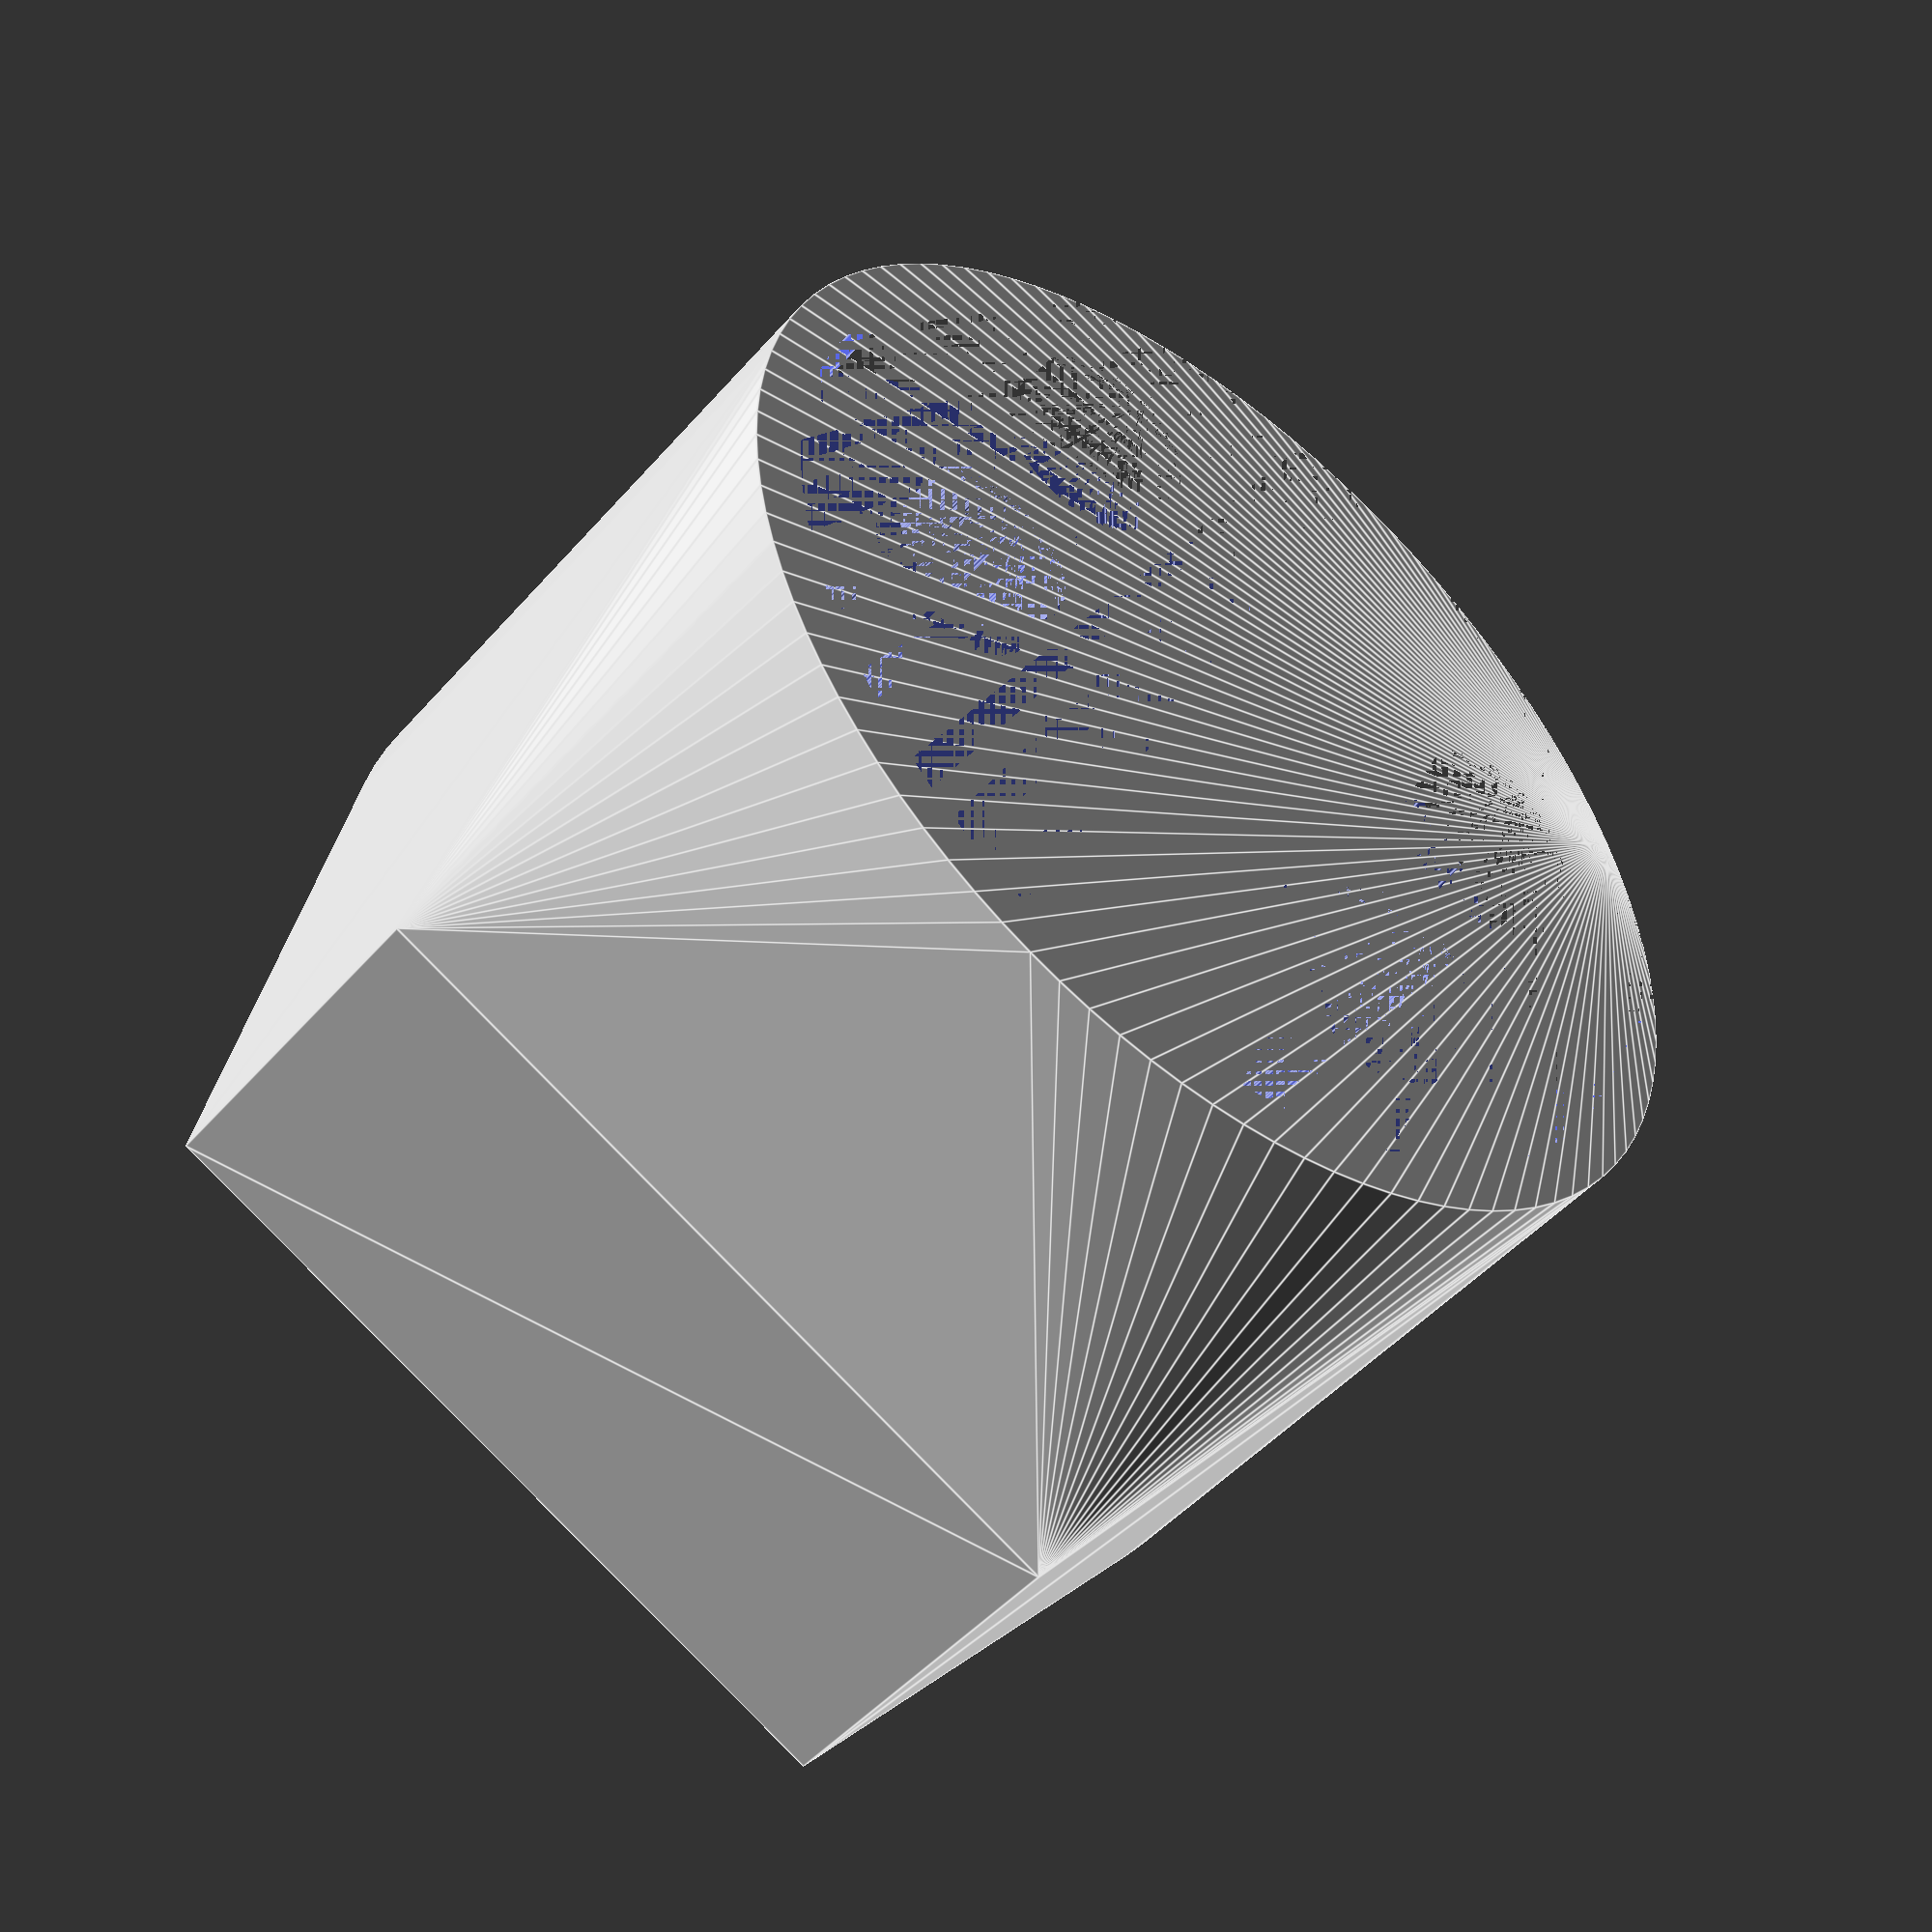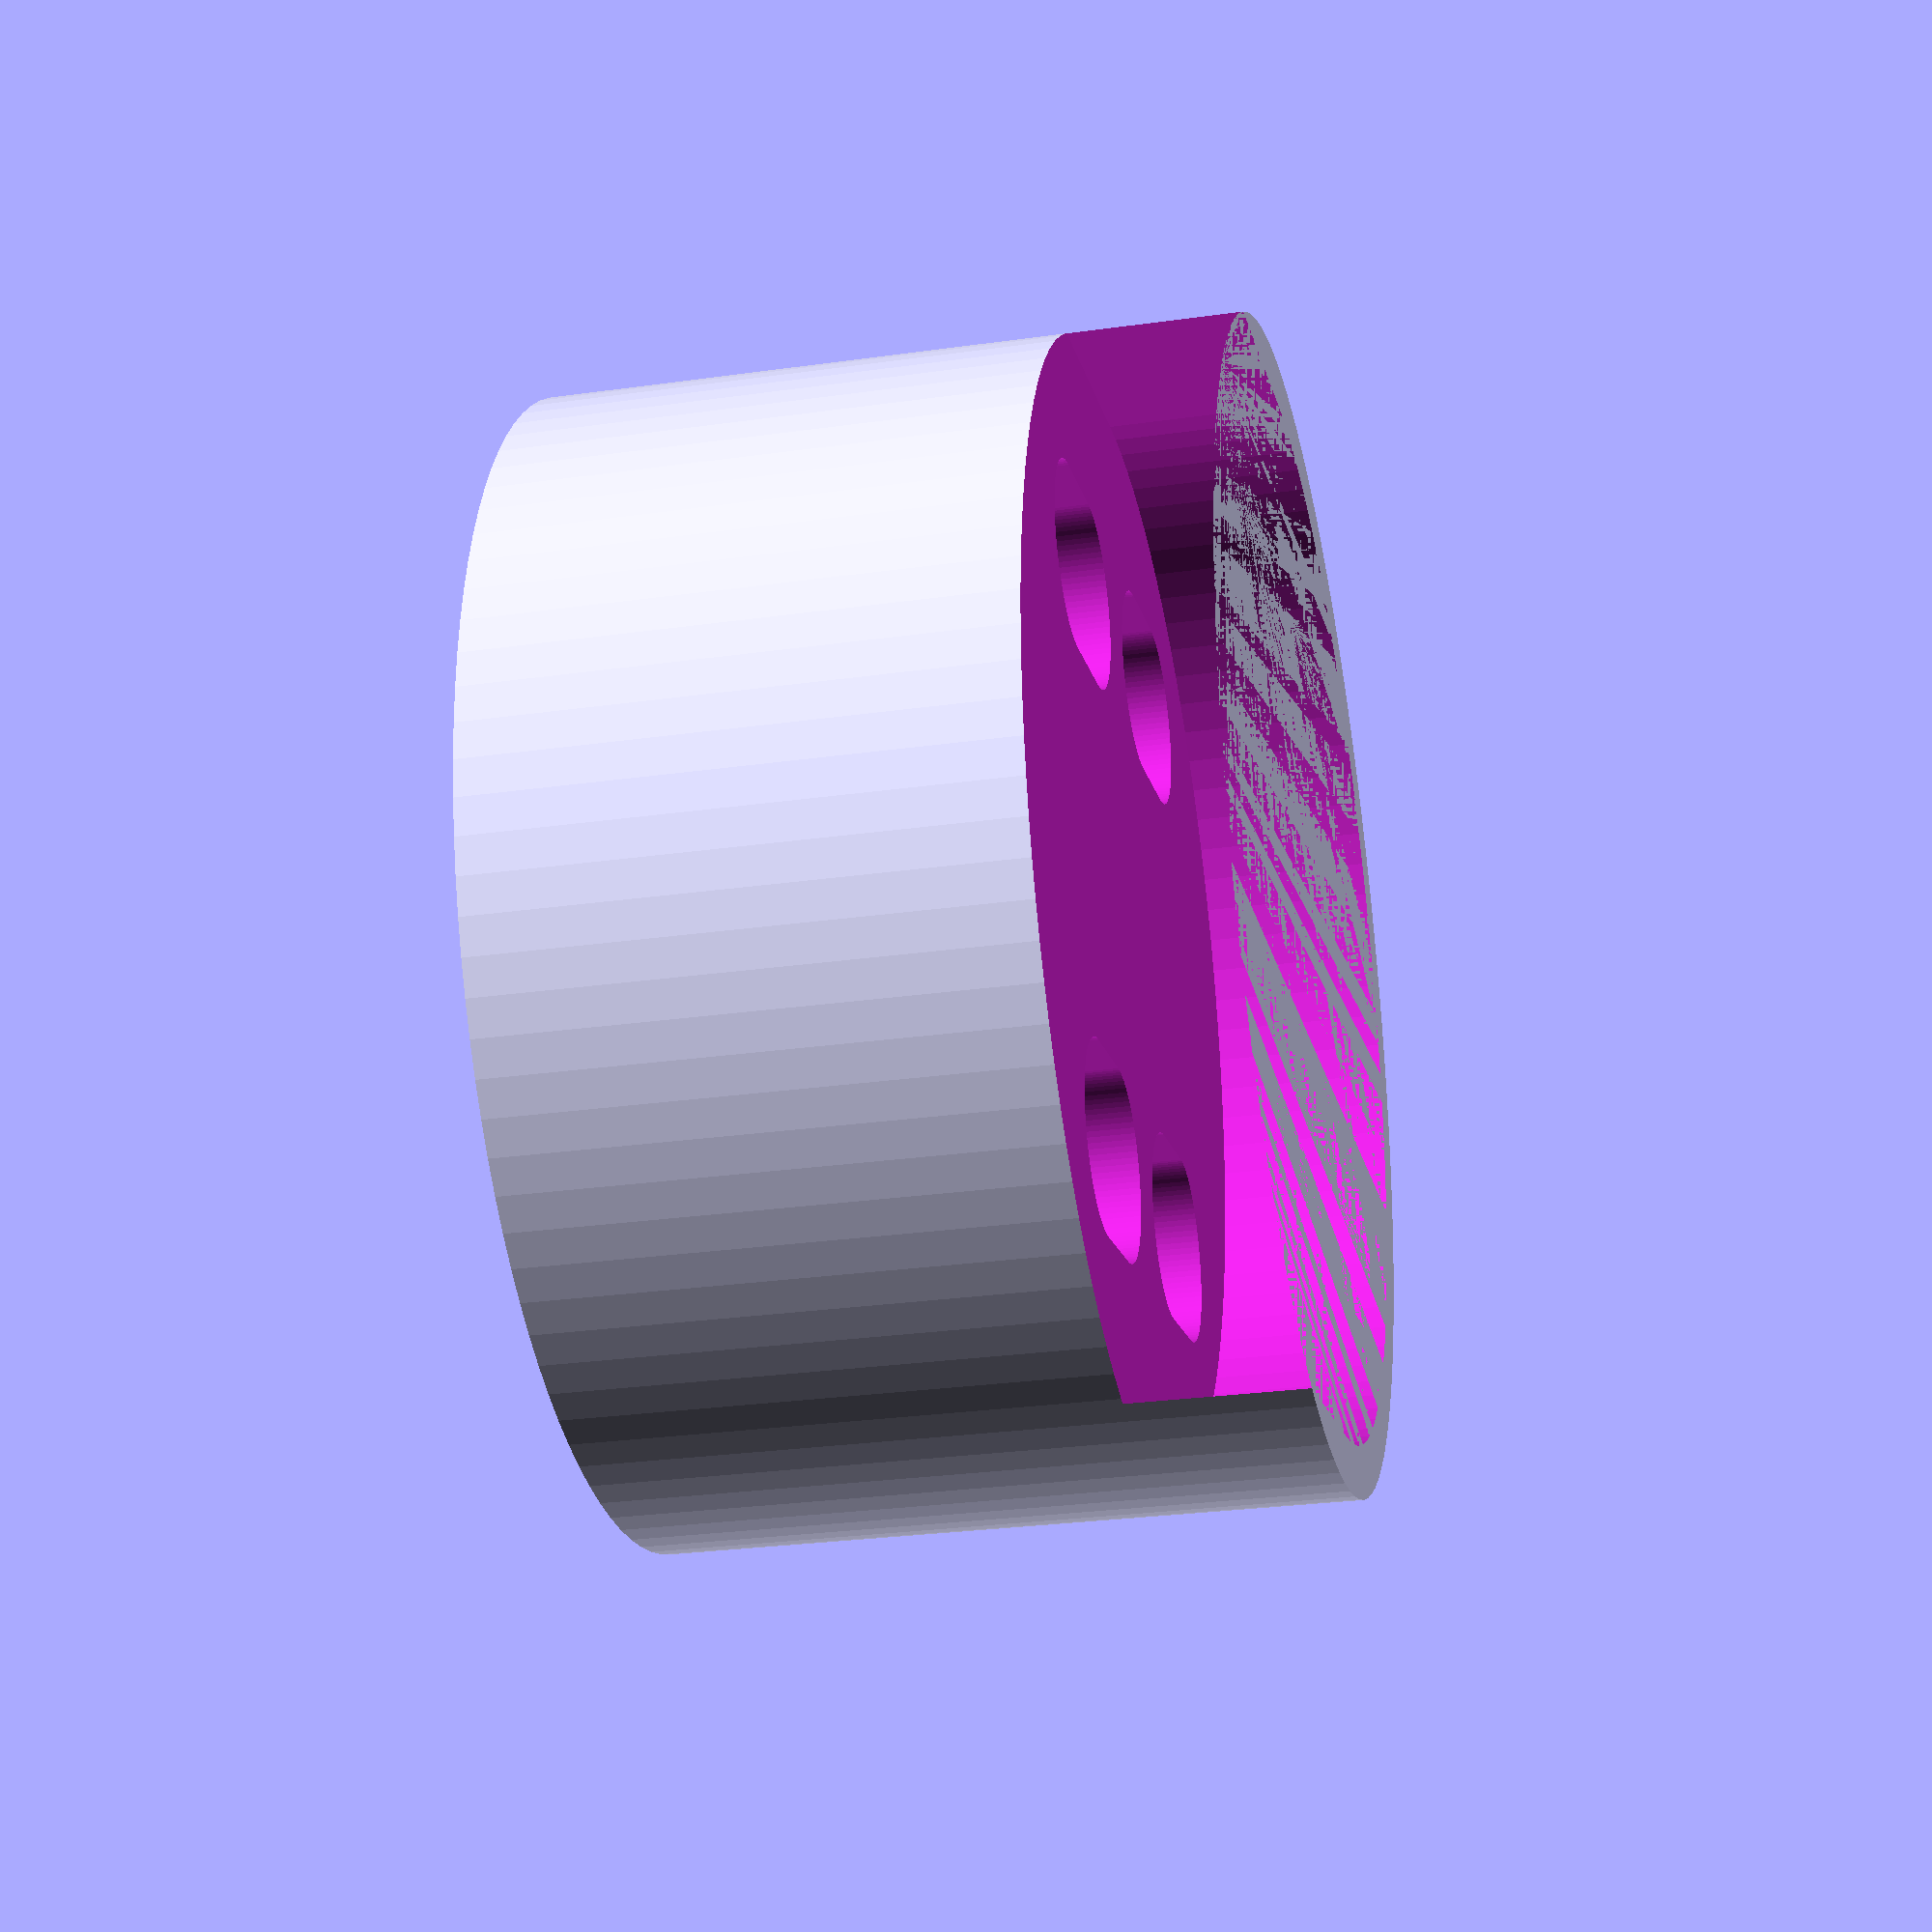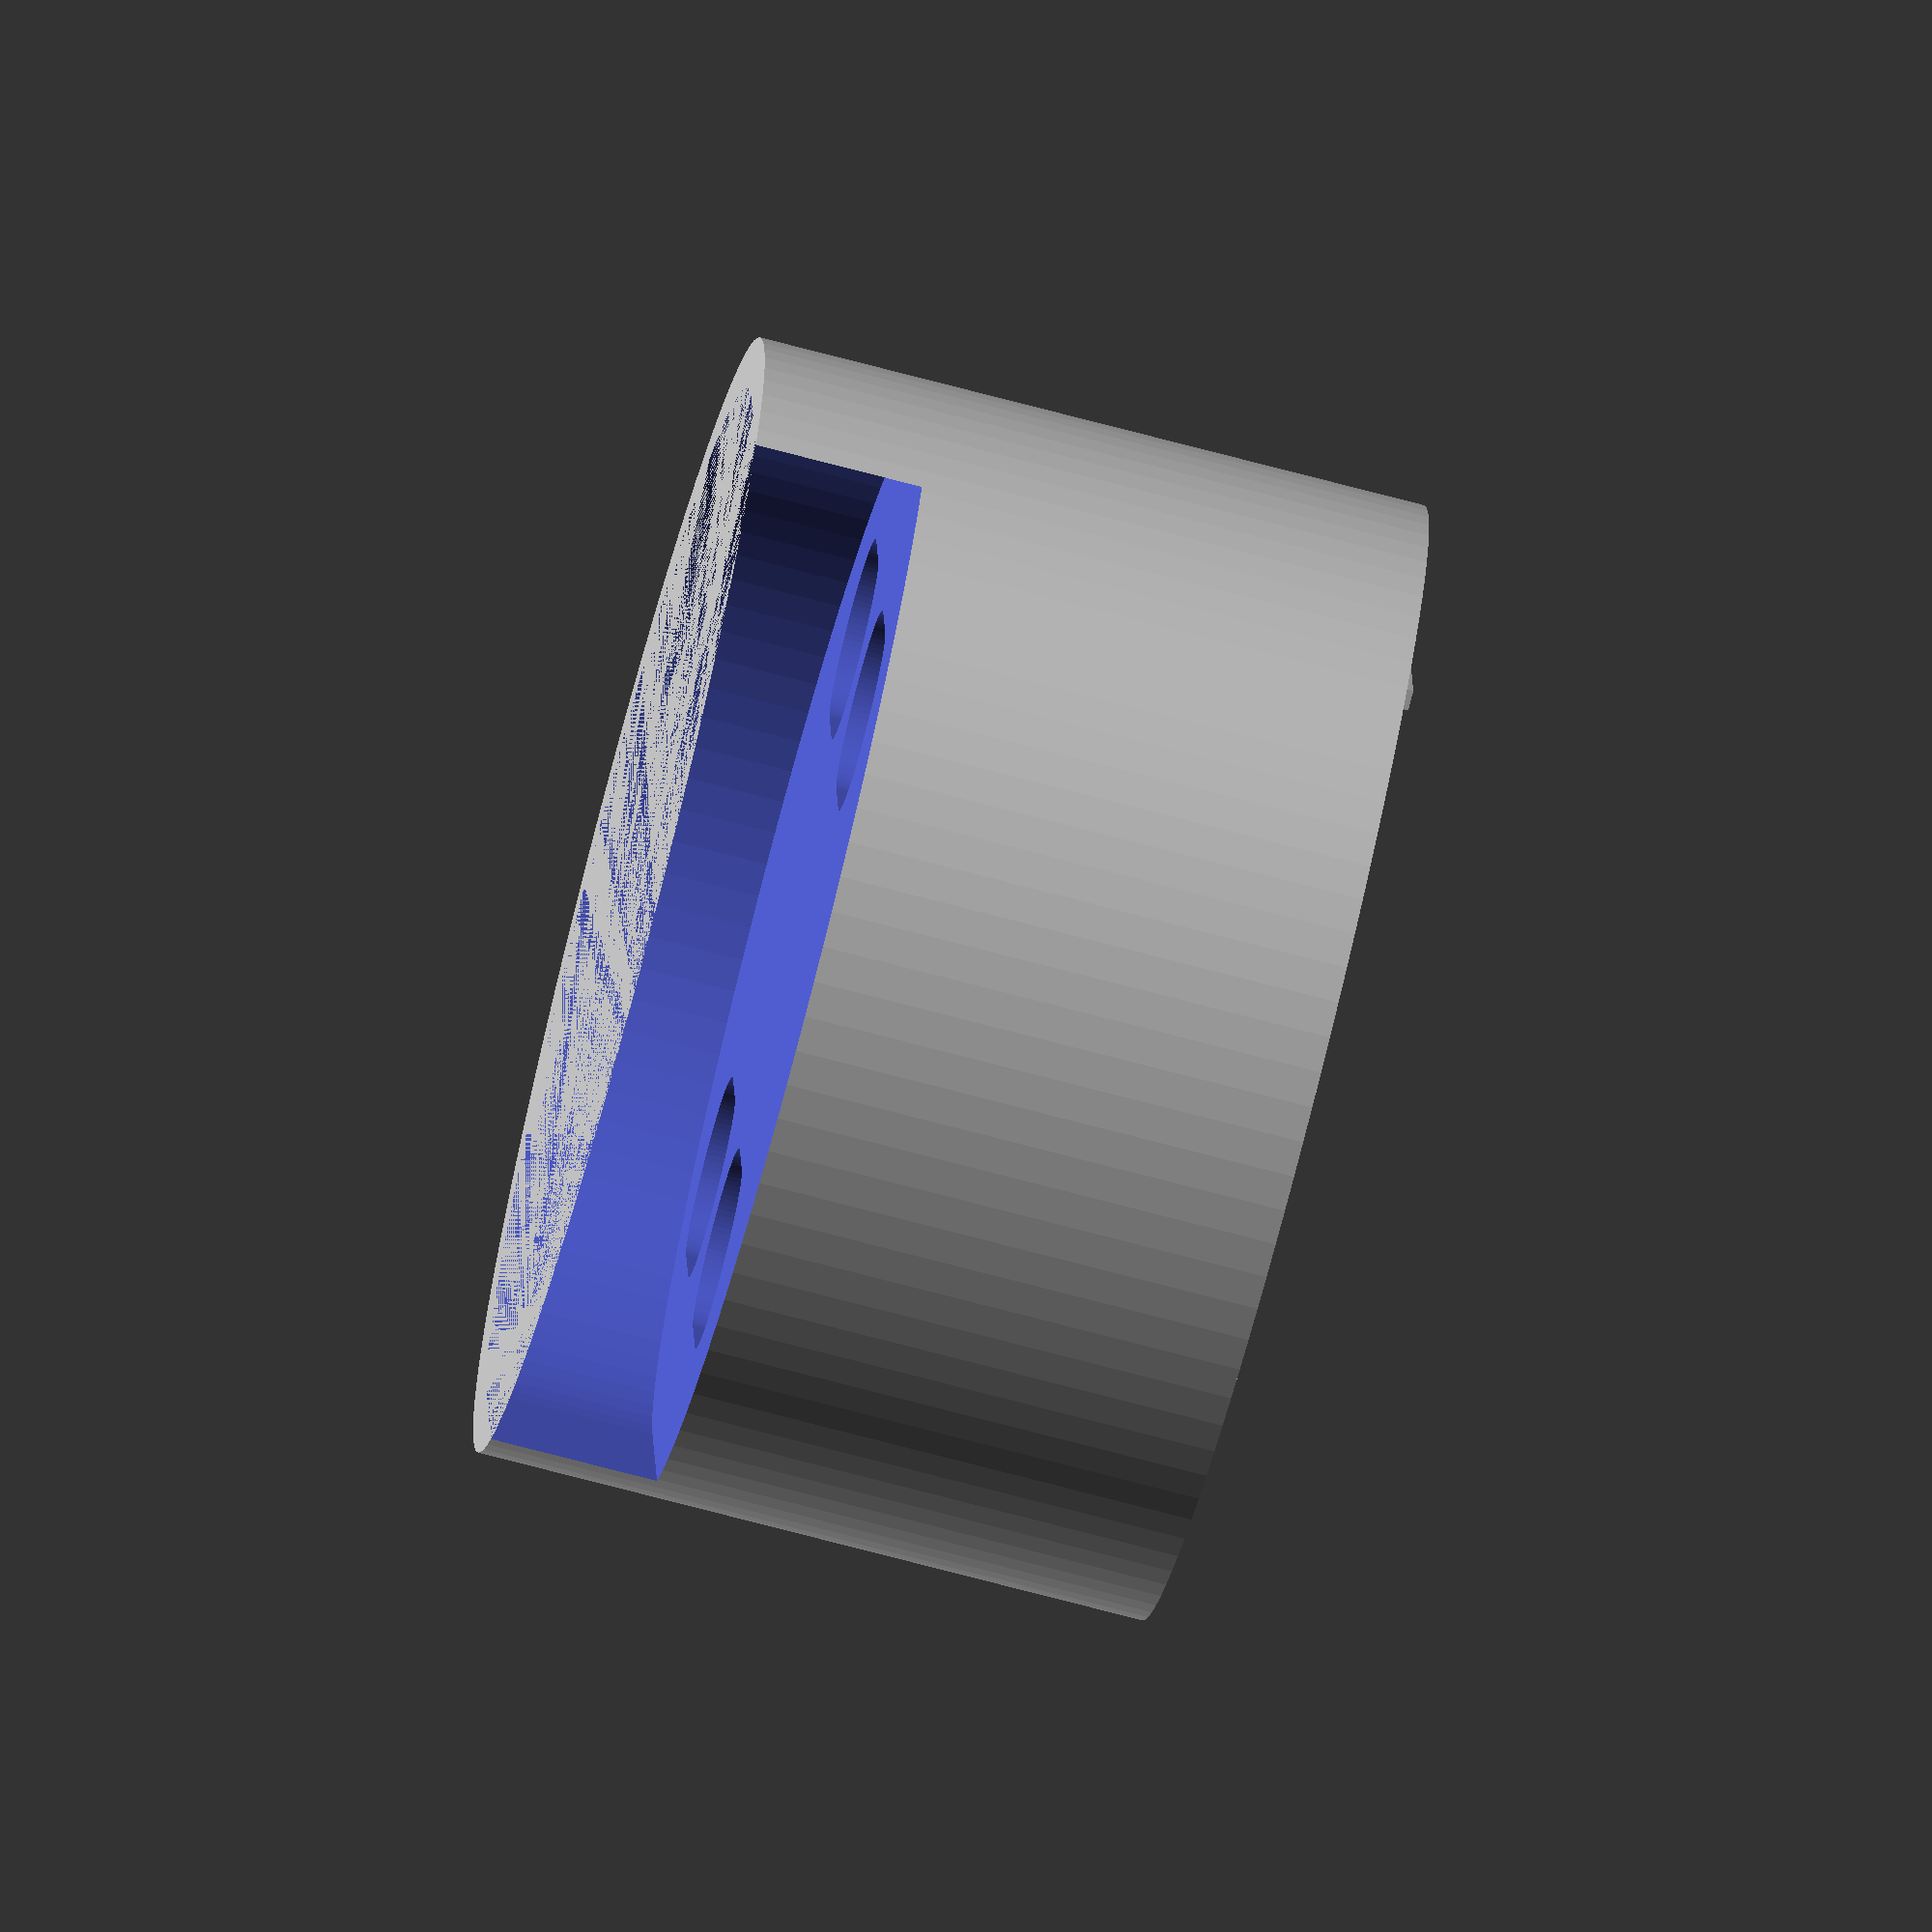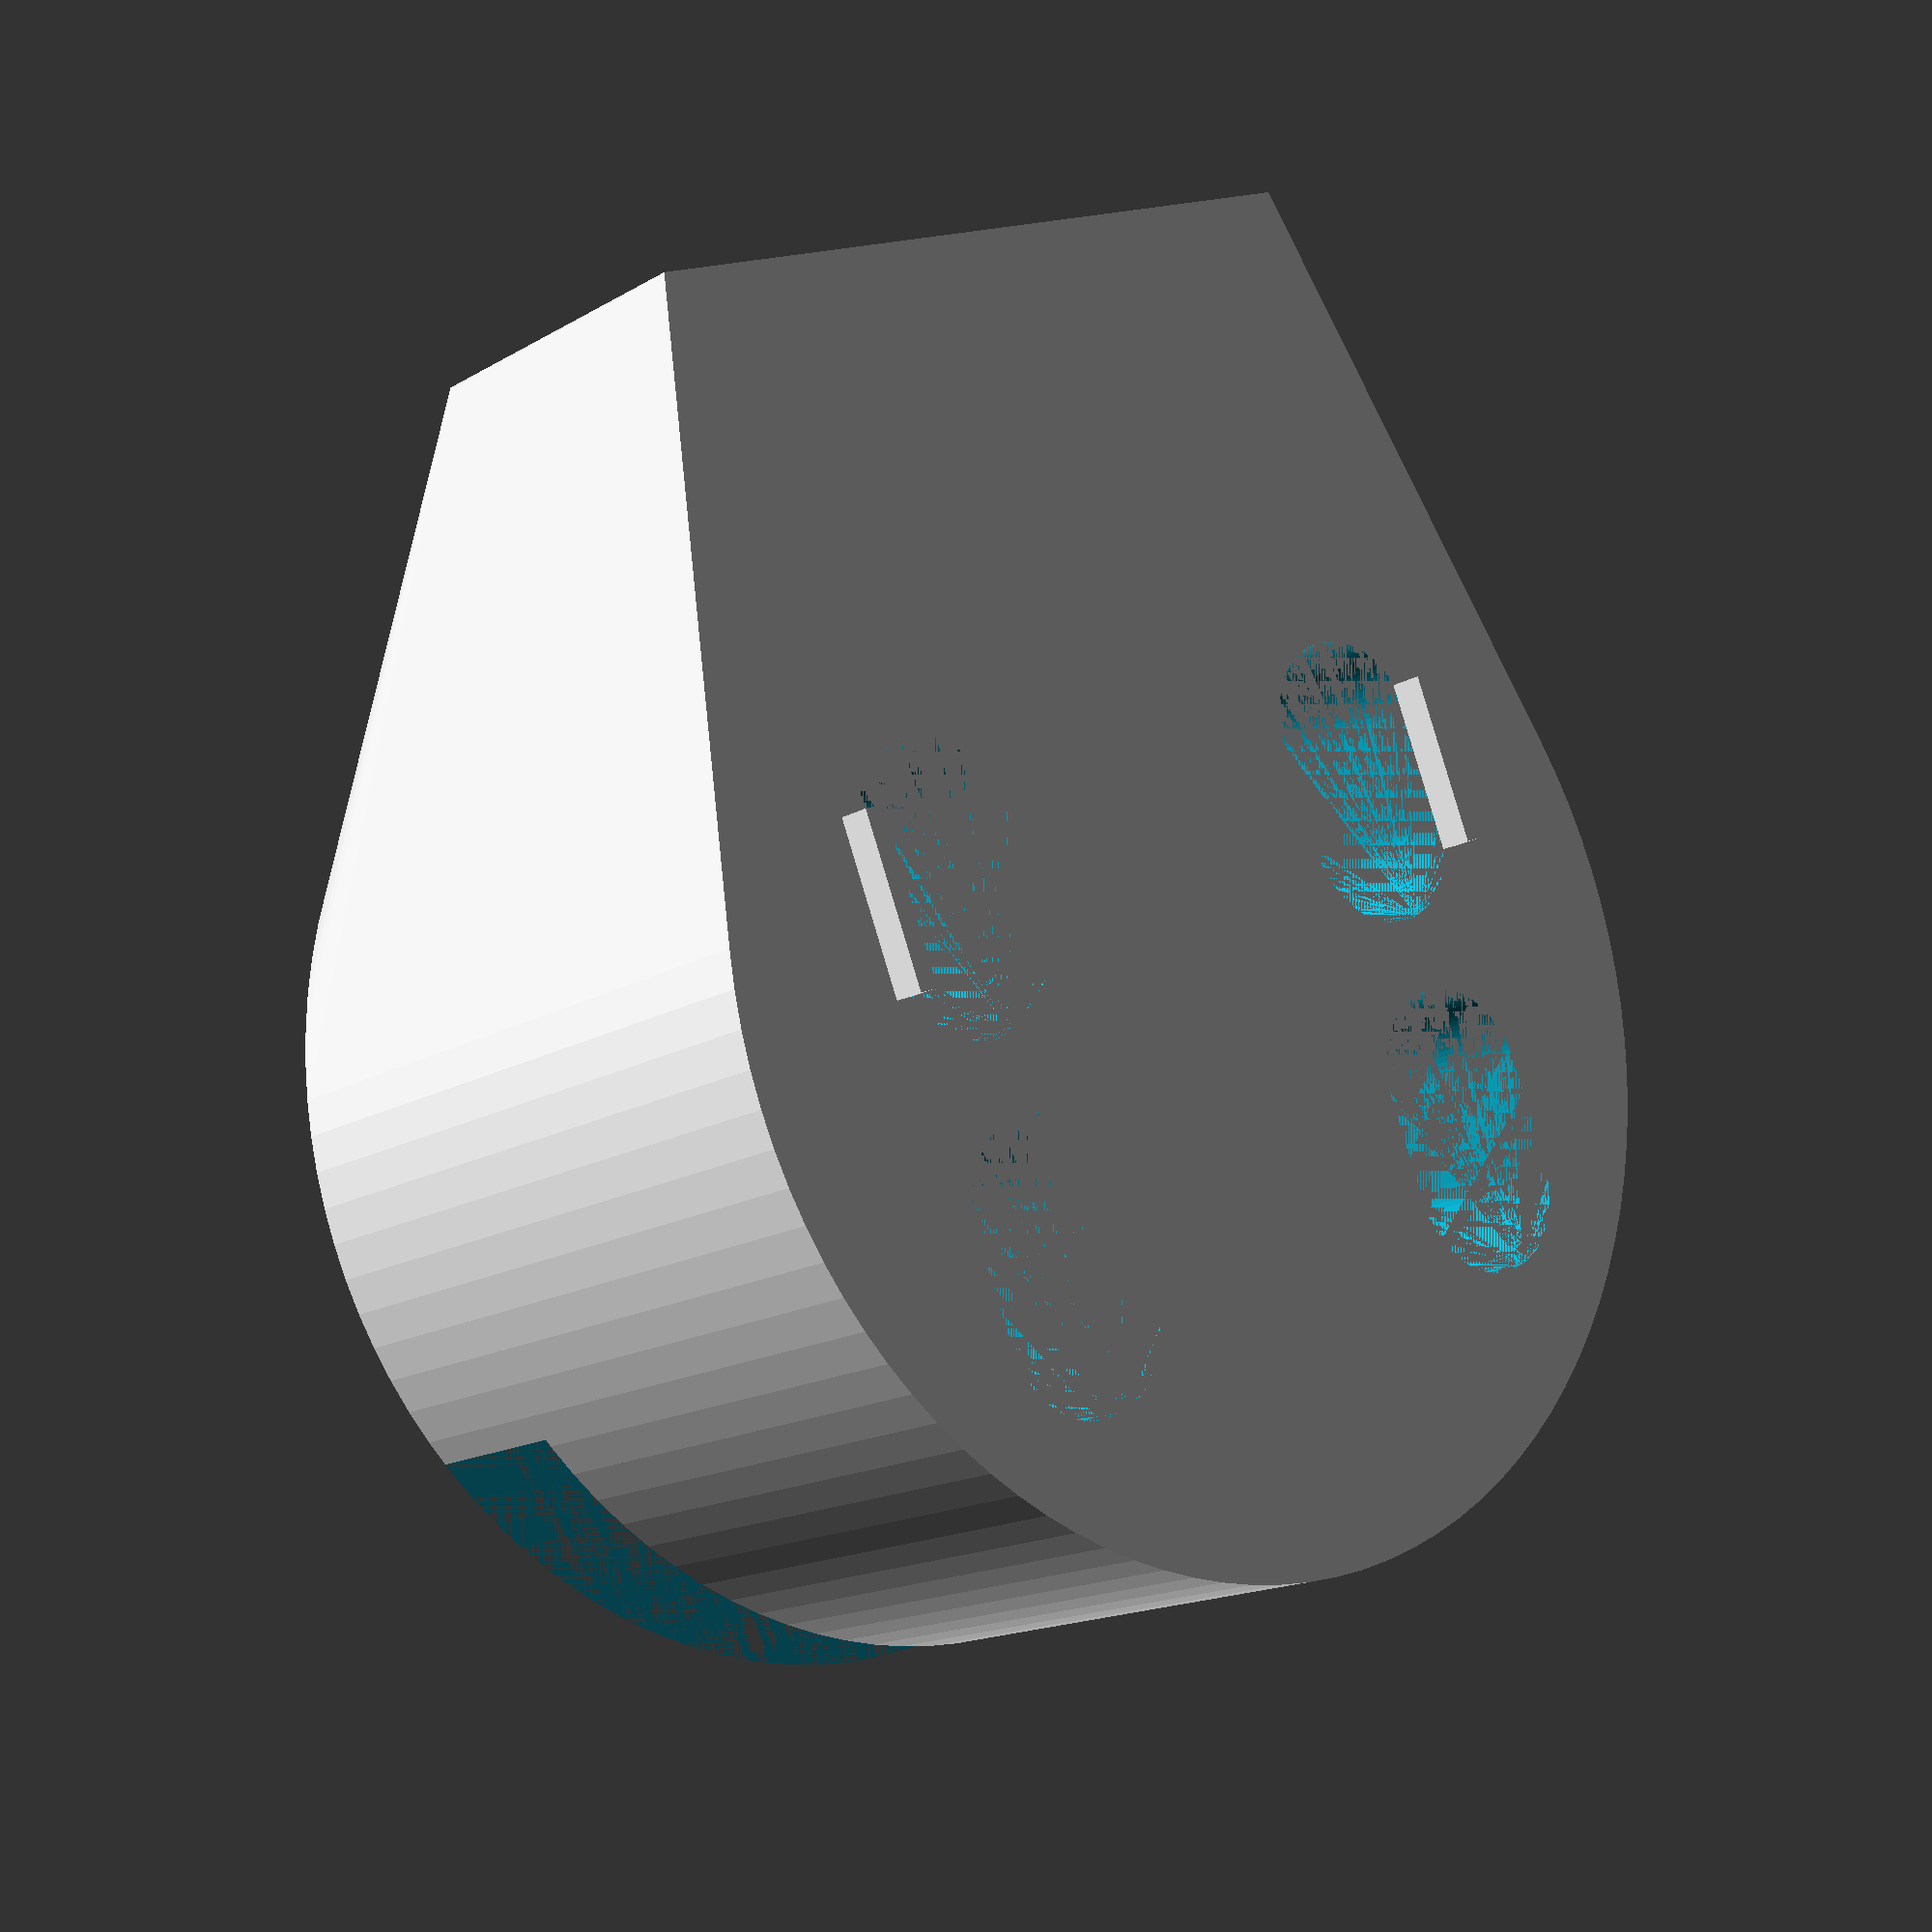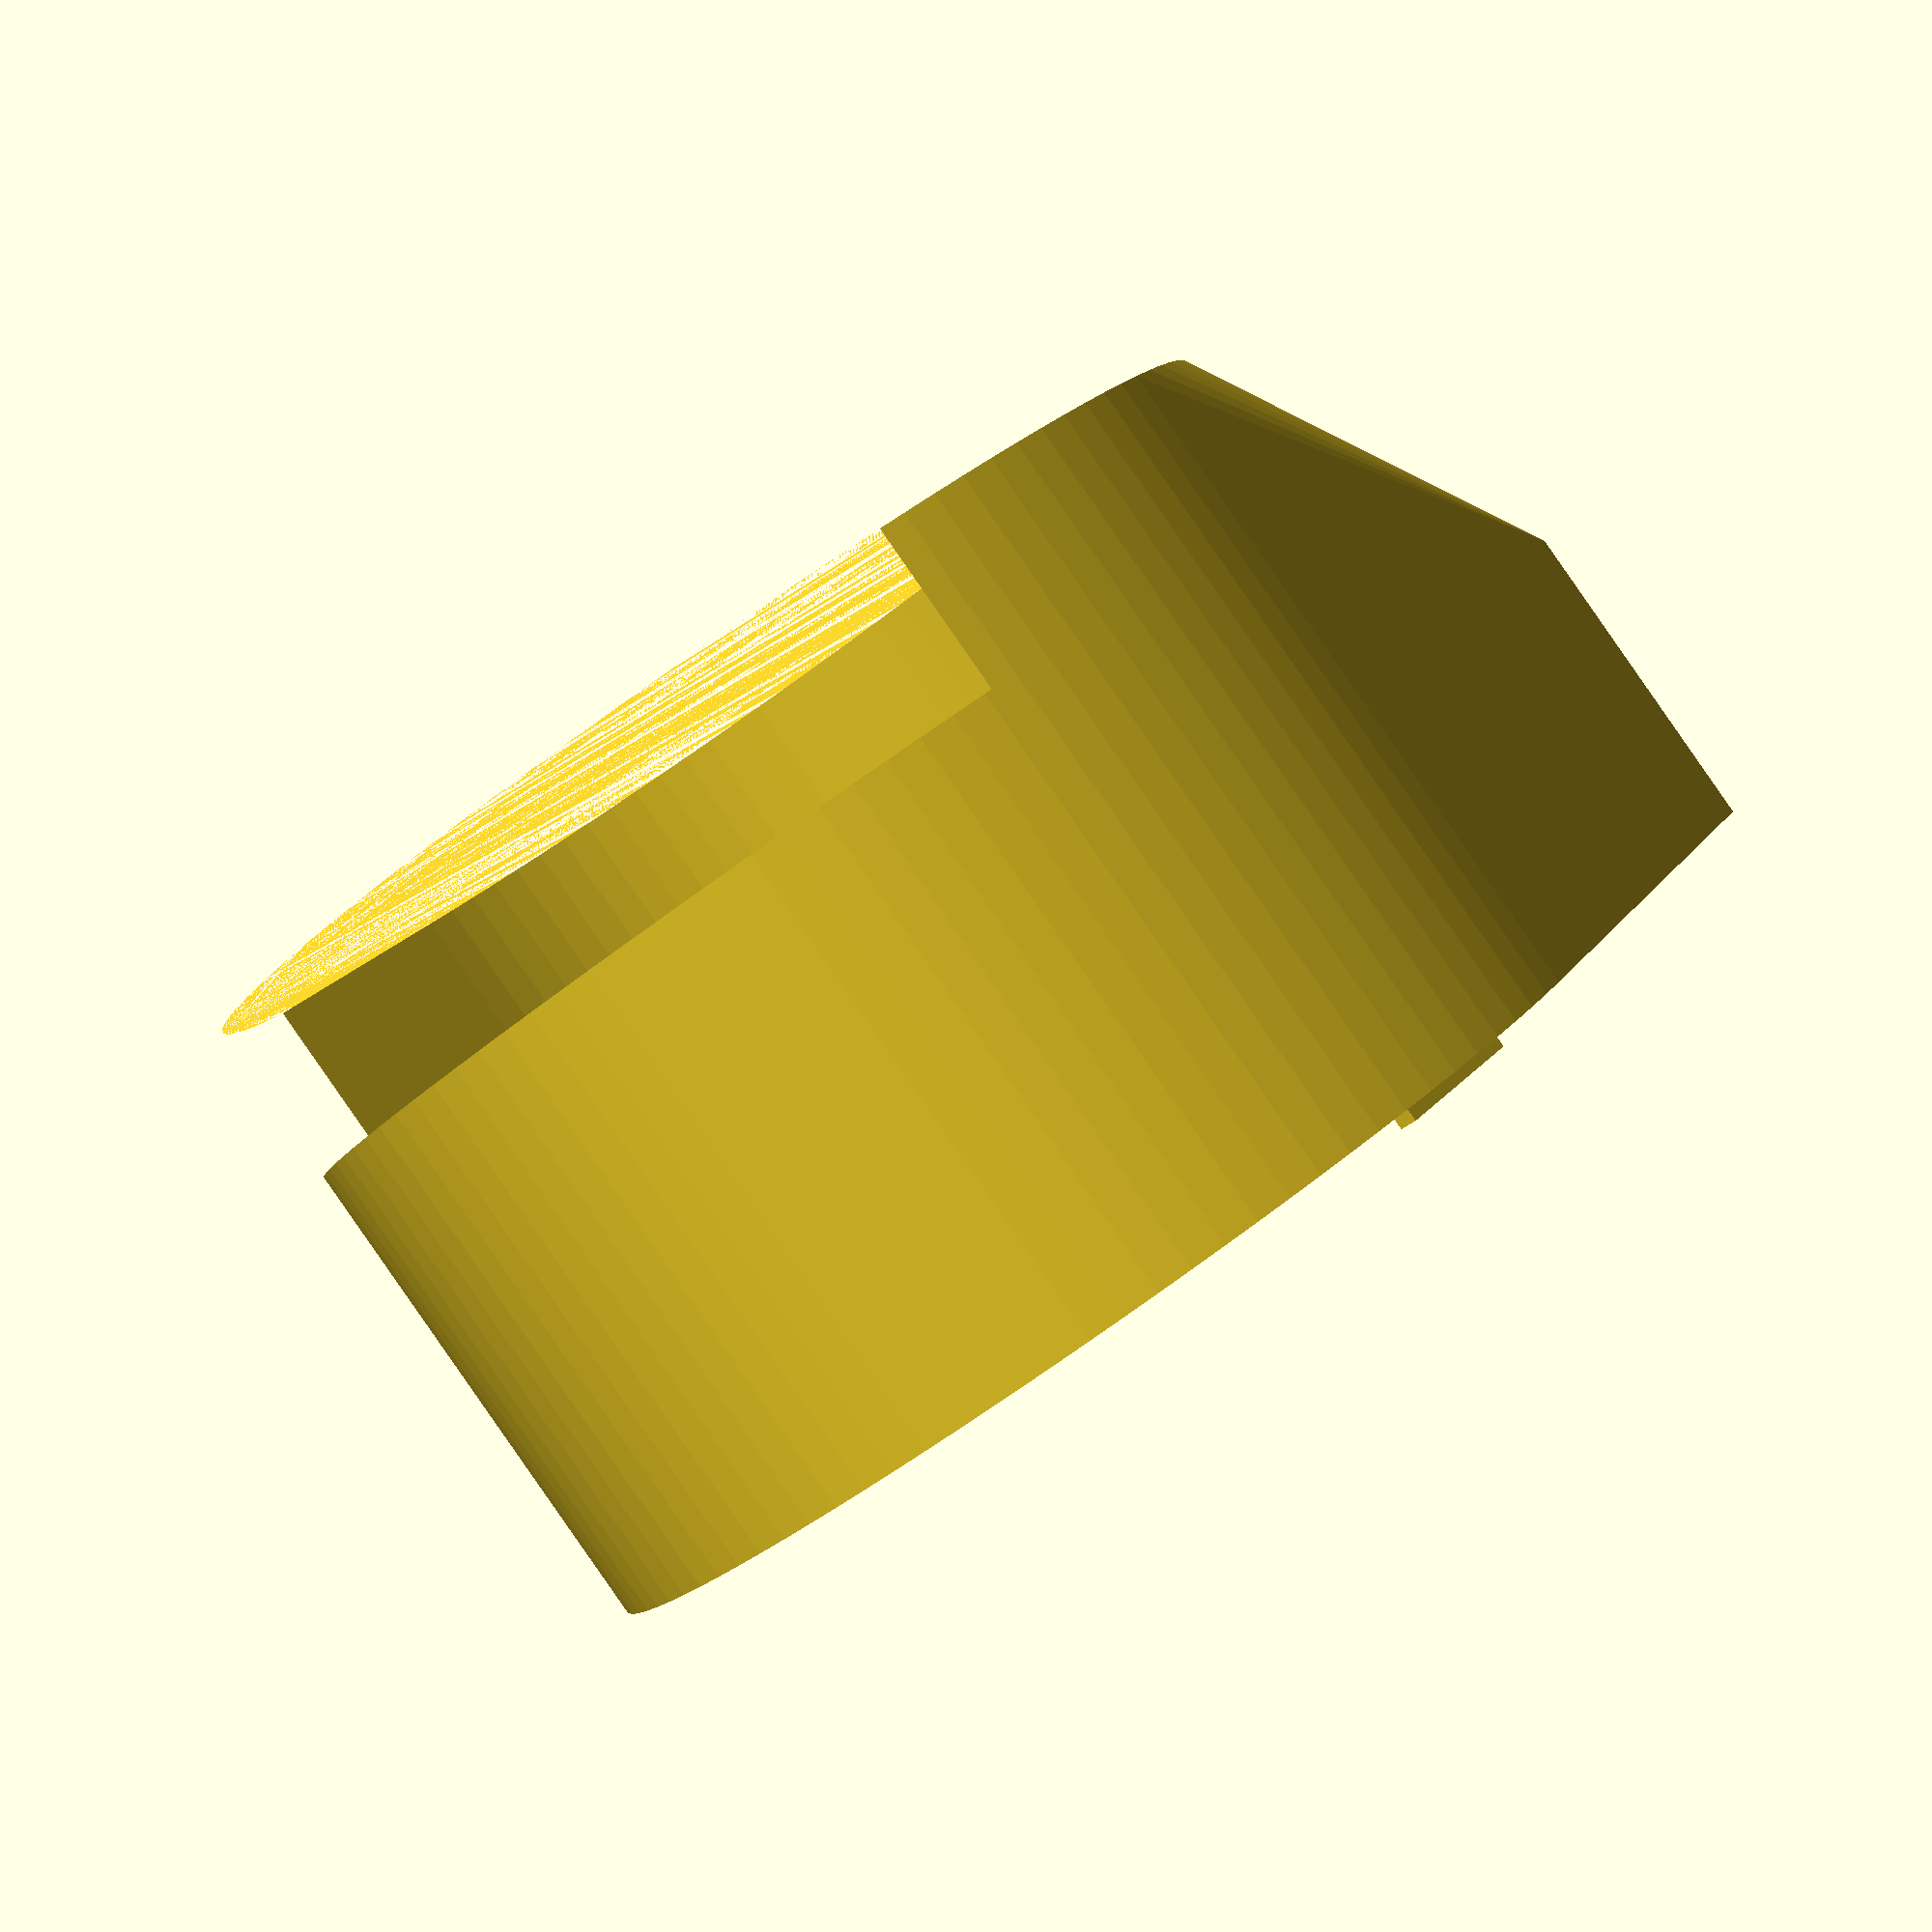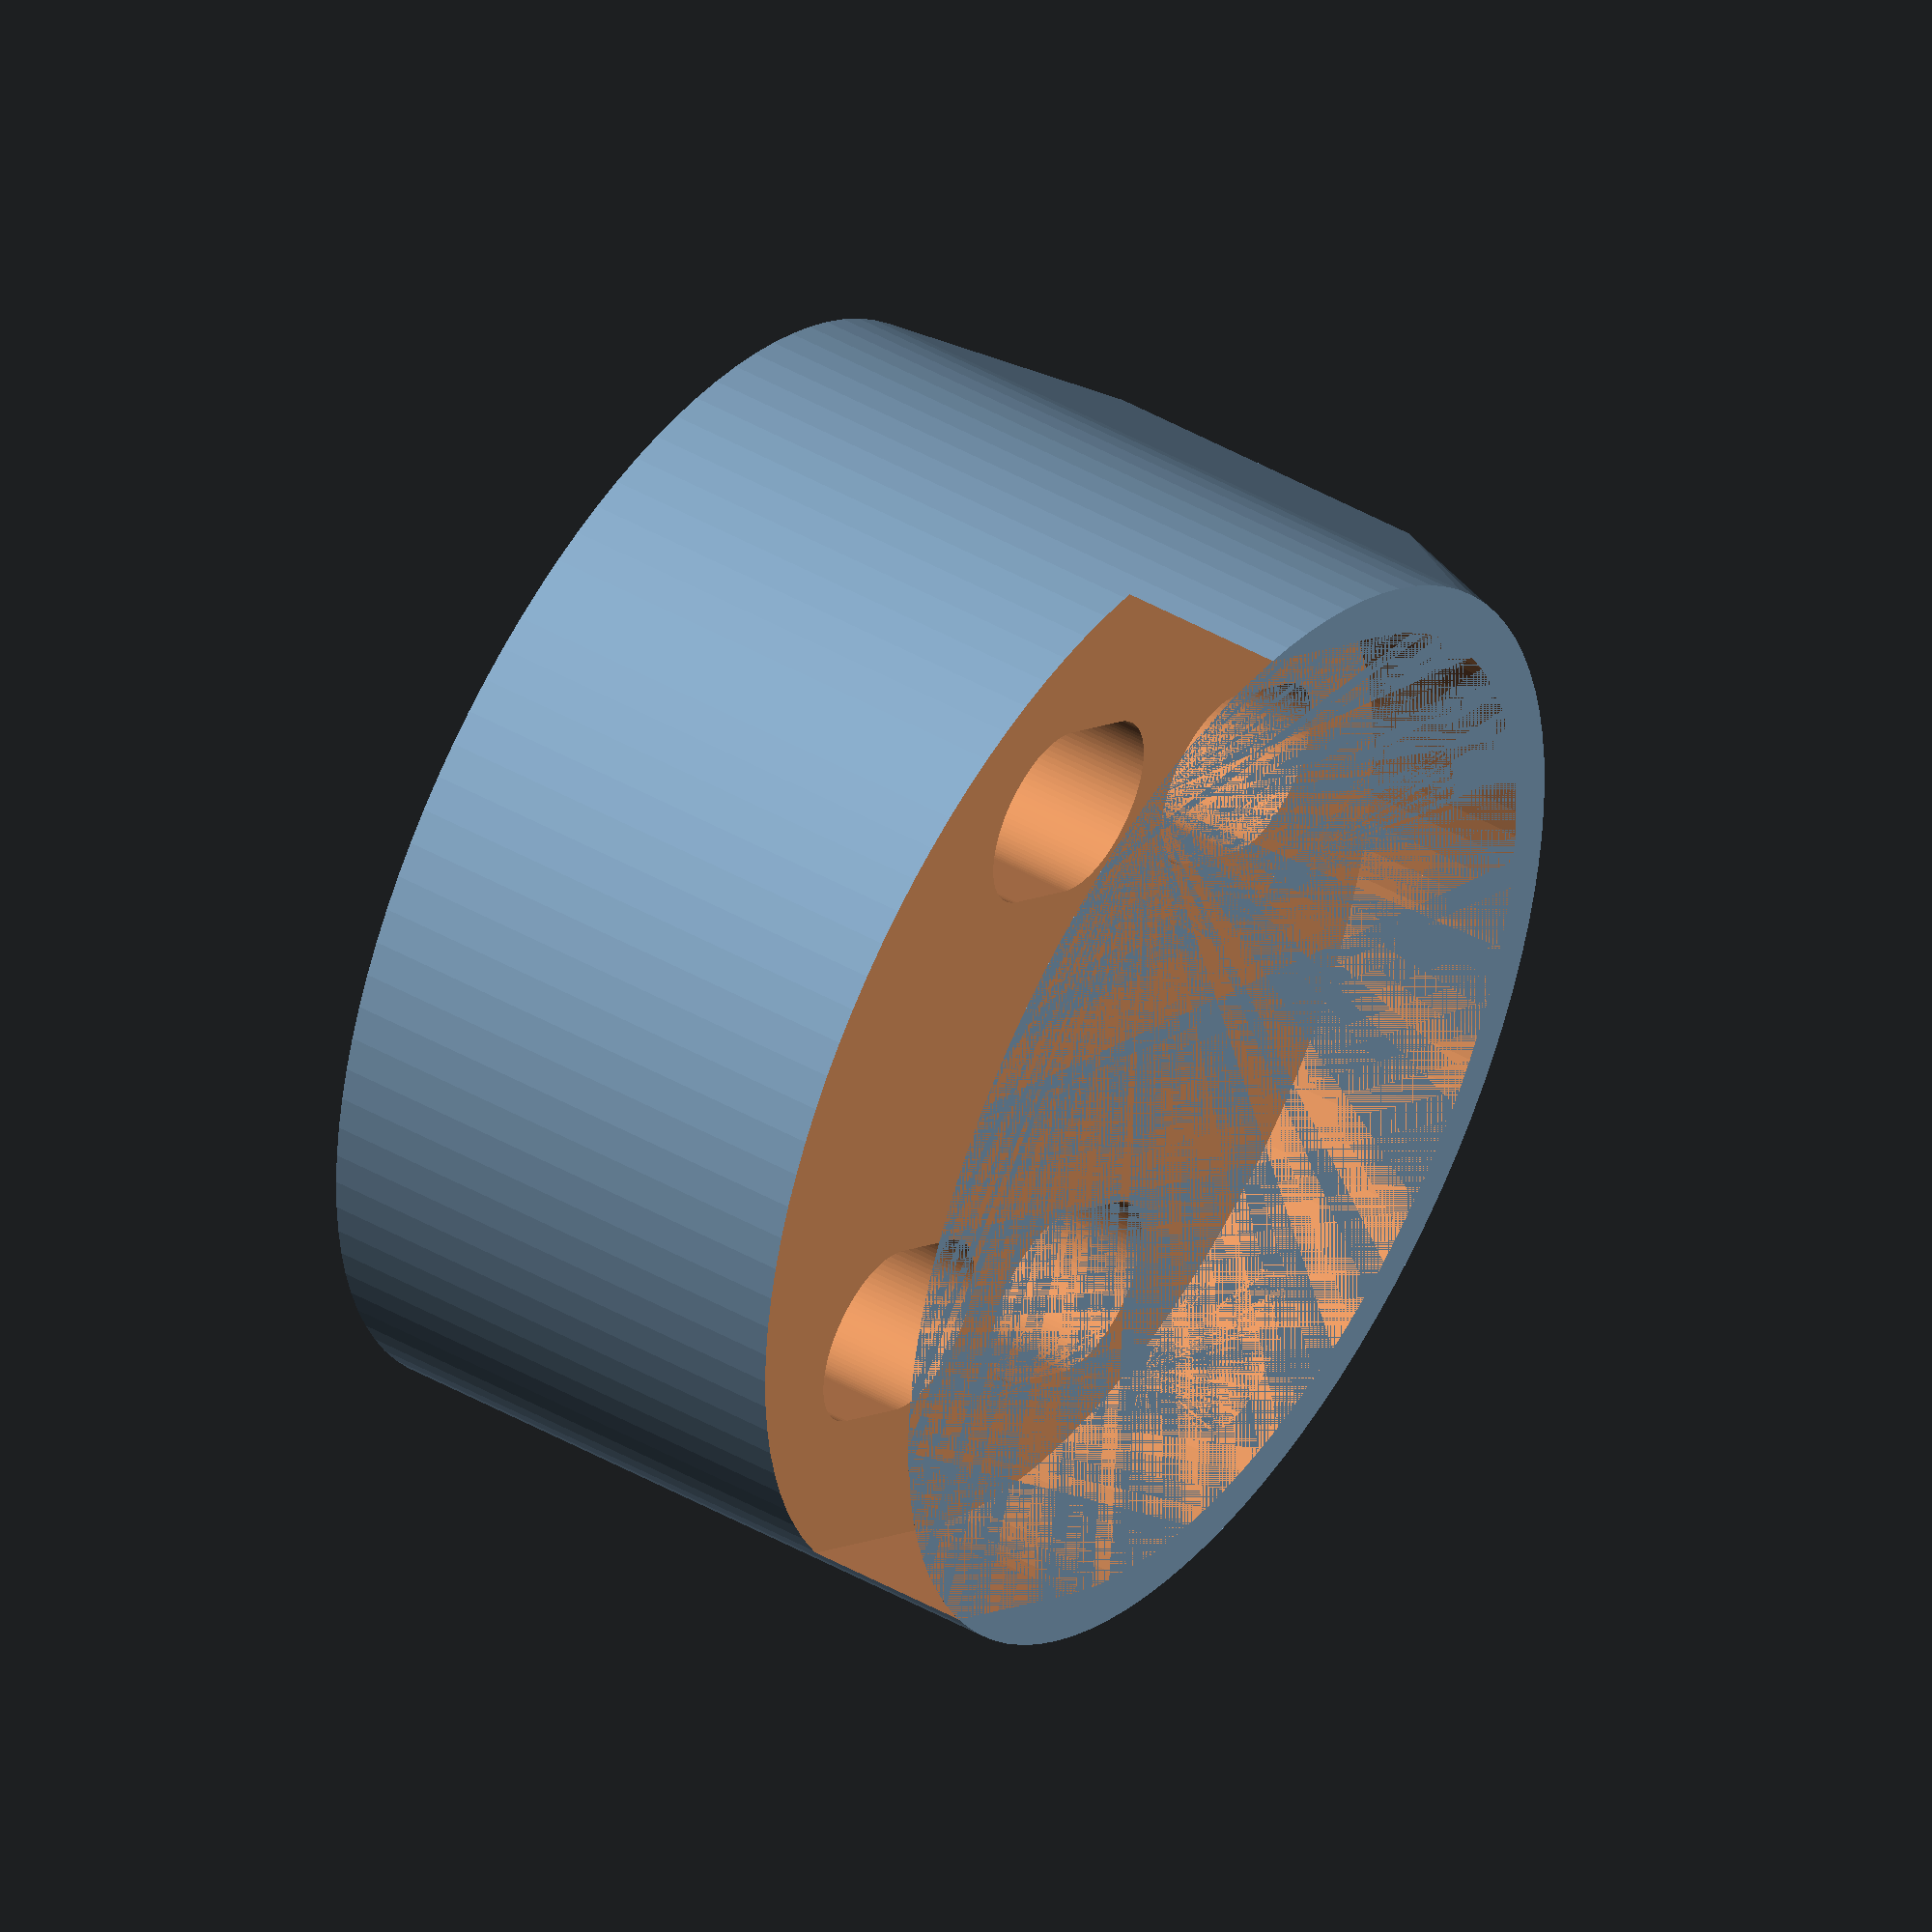
<openscad>
tassendm = 61;

hoehe = 30;
abstand = 13;

rand = 3;
randhoehe = 10;

lochdm = 12-1.2;

breite = tassendm + 2*rand;

$fn=100;


difference() {
koerper();
translate([0,0,hoehe])
   hull() { cylinder(d=tassendm, h=randhoehe); translate([0,-tassendm,0]) cylinder(d=tassendm, h=randhoehe); }
  translate([16.5,tassendm/2+abstand-32,0]) lloch();
  translate([16.5,tassendm/2+abstand-32-21,0]) lloch();
  translate([-16.5,tassendm/2+abstand-32,0]) lloch();
  translate([-16.5,tassendm/2+abstand-32-21,0]) lloch();
}


module lloch() {
    hull() {cylinder(d=lochdm, h=hoehe+randhoehe); translate([0,-6,0])cylinder(d=lochdm, h=hoehe+randhoehe); }
}


module koerper() {
union() {
hull() {
translate([-breite/2+10,tassendm/2,0]) cube([breite-20,abstand,hoehe-10]);
cylinder(d=breite, h=hoehe+randhoehe);
}
translate([-22-0.6,tassendm/2+abstand-40,-2]) cube([1.2,10,2]);
translate([22-0.6,tassendm/2+abstand-40,-2]) cube([1.2,10,2]);
}
}


</openscad>
<views>
elev=47.6 azim=206.3 roll=321.3 proj=p view=edges
elev=28.2 azim=78.3 roll=282.0 proj=p view=wireframe
elev=254.4 azim=175.7 roll=104.7 proj=o view=solid
elev=196.1 azim=202.0 roll=39.6 proj=p view=wireframe
elev=269.7 azim=223.3 roll=145.1 proj=p view=solid
elev=315.4 azim=122.8 roll=303.6 proj=o view=wireframe
</views>
